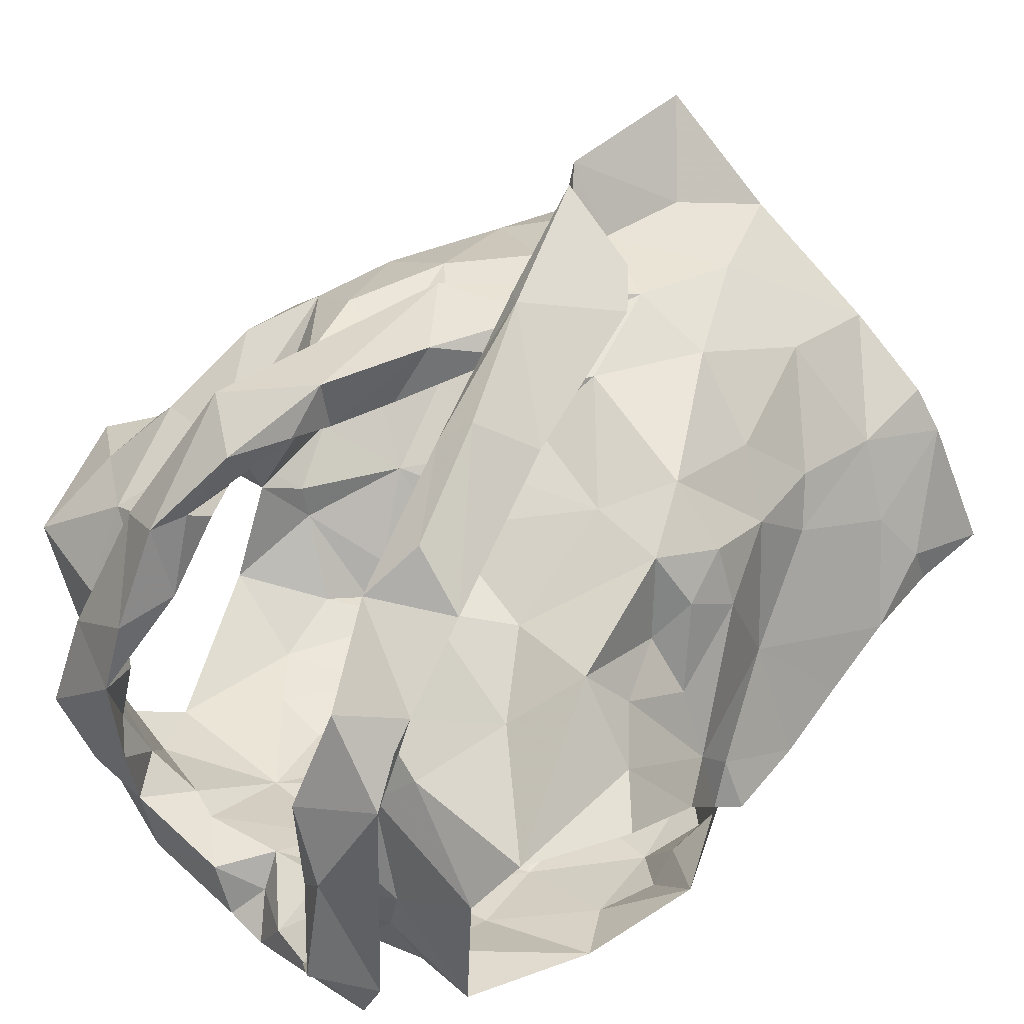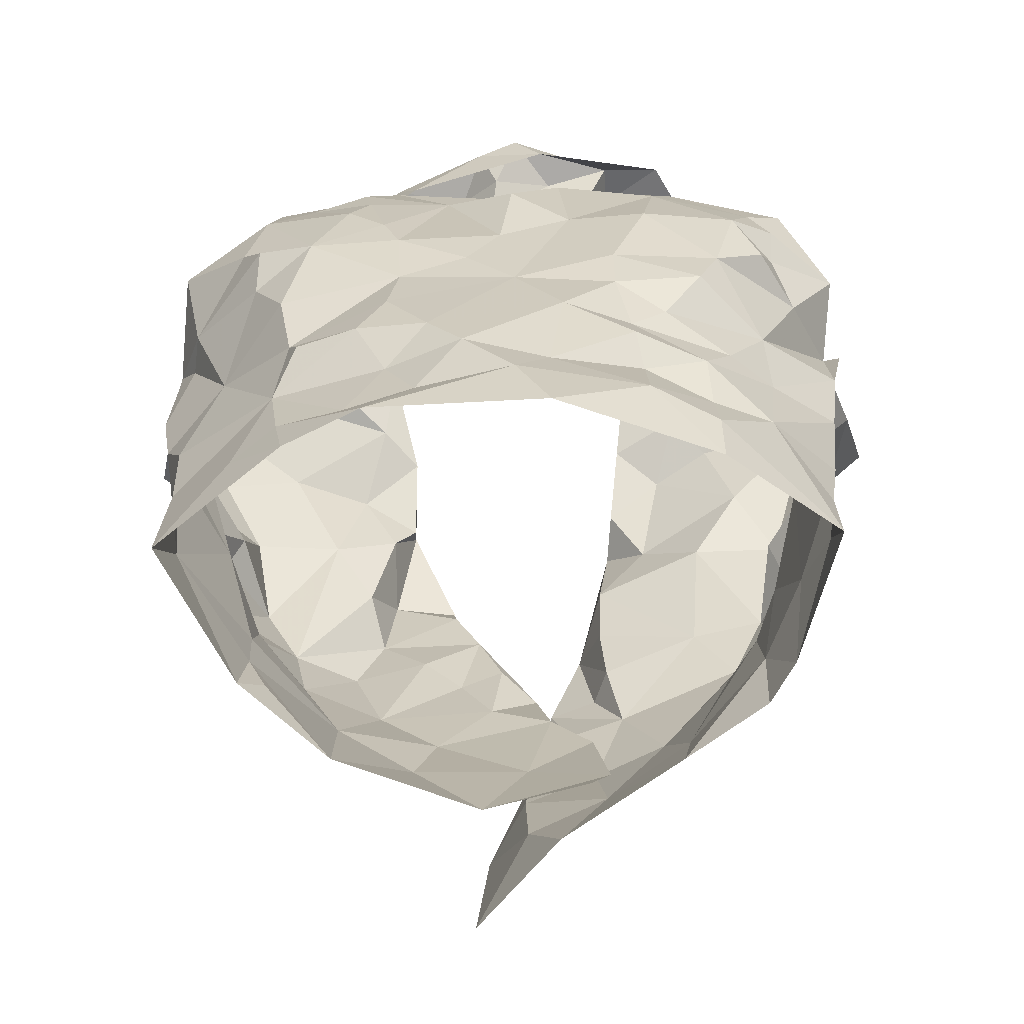
<metadata>
{"format":"obj","ext":"obj","renderer":"f3d","projection":"perspective","resolution":1024,"background":"white","views":[{"elev":38.8,"azim":-133.1,"up":"+Z"},{"elev":-77.6,"azim":-178.9,"up":"+Y"}]}
</metadata>
<code>
v -1.094 0.02383 0.8865
v -1.088 0.03808 0.8824
v -1.071 0.1306 0.8905
v -1.068 0.1484 0.877
v -1.055 0.1831 0.8596
v -1.04 0.1953 0.8532
v -1.063 0.1274 0.8015
v -1.054 0.1085 0.8167
v -1.066 0.05977 0.8179
v -1.066 0.03423 0.8265
v -1.087 0.01127 0.8819
v -1.066 0.03864 0.8463
v -1.045 0.1729 0.8402
v -1.058 0.1554 0.8375
v -1.057 0.1411 0.8058
v -1.066 0.1242 0.8357
v -1.087 0.0587 0.8806
v -1.058 0.08399 0.822
v -1.056 0.1347 0.8082
v -1.061 0.1712 0.8613
v -1.064 0.1323 0.8593
v -1.075 0.1573 0.8695
v -1.077 0.0903 0.8586
v -1.256 0.03675 0.8843
v -1.256 0.06777 0.887
v -1.271 0.1259 0.897
v -1.308 0.1988 0.8505
v -1.291 0.1287 0.8007
v -1.286 0.0997 0.8038
v -1.283 0.07589 0.814
v -1.276 0.02311 0.8291
v -1.276 -0.003674 0.8331
v -1.255 0.009823 0.8913
v -1.276 0.02889 0.8425
v -1.263 0.007084 0.8773
v -1.279 0.147 0.8555
v -1.298 0.1621 0.8291
v -1.263 0.07533 0.8712
v -1.268 0.03985 0.8589
v -1.285 0.1309 0.8179
v -1.268 0.1515 0.8737
v -1.288 0.146 0.8325
v -1.277 0.1242 0.8772
v -1.273 0.1046 0.8433
v -1.28 0.05031 0.8251
v -1.121 0.2037 0.9155
v -1.104 0.2507 0.7699
v -1.187 0.228 0.7344
v -1.178 0.2448 0.7311
v -1.17 0.2359 0.7453
v -1.168 0.2284 0.7573
v -1.115 0.2494 0.7979
v -1.109 0.2406 0.8307
v -1.124 0.2393 0.8451
v -1.129 0.1971 0.9074
v -1.152 0.1818 0.9075
v -1.141 0.148 0.9156
v -1.169 0.1391 0.9169
v -1.157 0.2469 0.7543
v -1.201 0.08518 0.9271
v -1.164 0.2463 0.7362
v -1.132 0.2524 0.7503
v -1.139 0.2304 0.7476
v -1.184 0.09458 0.9377
v -1.145 0.1289 0.9356
v -1.187 0.1029 0.9248
v -1.127 0.2621 0.8267
v -1.128 0.2588 0.7935
v -1.182 0.1305 0.9262
v -1.161 0.1622 0.9123
v -1.109 0.2338 0.875
v -1.136 0.2196 0.8818
v -1.136 0.2375 0.8586
v -1.1 0.2534 0.8343
v -1.095 0.263 0.8009
v -1.111 0.2596 0.7816
v -1.141 0.2354 0.759
v -1.182 0.1169 0.9354
v -1.167 0.1518 0.9317
v -1.142 0.2164 0.9078
v -1.151 0.197 0.9101
v -1.117 0.2455 0.8194
v -1.126 0.2536 0.7695
v -1.151 0.1845 0.9251
v -1.135 0.229 0.887
v -1.13 0.2399 0.8834
v -1.13 0.256 0.8513
v -1.083 0.2295 0.7656
v -1.198 0.0266 0.9225
v -1.206 0.04214 0.9247
v -1.163 0.01964 0.9283
v -1.116 0.2263 0.8713
v -1.084 0.2393 0.7984
v -1.117 0.2406 0.777
v -1.057 0.2363 0.8399
v -1.115 0.01423 0.9085
v -1.166 0.1111 0.9231
v -1.178 0.05773 0.9284
v -1.087 0.08491 0.886
v -1.092 0.2417 0.8354
v -1.14 0.0538 0.9265
v -1.081 0.1102 0.8935
v -1.155 0.1332 0.9206
v -1.125 0.1684 0.915
v -1.082 0.161 0.9
v -1.128 0.2068 0.883
v -1.094 0.1386 0.9096
v -1.063 0.2093 0.8598
v -1.12 0.1787 0.8975
v -1.114 0.07121 0.9168
v -1.147 0.08493 0.9276
v -1.126 0.1091 0.9249
v -1.099 0.1103 0.9134
v -1.116 0.1424 0.9201
v -1.107 0.1934 0.8819
v -1.076 0.1915 0.8796
v -1.089 0.2254 0.8618
v -1.201 0.09725 0.9548
v -1.237 0.2036 0.8934
v -1.248 0.2399 0.8681
v -1.189 0.2248 0.7574
v -1.202 0.229 0.7581
v -1.239 0.2408 0.8428
v -1.225 0.205 0.8889
v -1.207 0.183 0.8992
v -1.206 0.1628 0.9101
v -1.208 0.1439 0.9188
v -1.187 0.1481 0.9375
v -1.194 0.1231 0.9368
v -1.181 0.1291 0.9497
v -1.191 0.2463 0.7485
v -1.213 0.2476 0.7428
v -1.219 0.2034 0.9108
v -1.164 0.08581 0.9718
v -1.231 0.2658 0.775
v -1.211 0.1072 0.9467
v -1.19 0.1357 0.9535
v -1.25 0.2513 0.7721
v -1.219 0.2578 0.837
v -1.233 0.2447 0.7427
v -1.228 0.2381 0.7701
v -1.245 0.2306 0.8742
v -1.213 0.2224 0.878
v -1.211 0.2197 0.8949
v -1.225 0.2446 0.8707
v -1.216 0.2396 0.8554
v -1.223 0.1559 0.924
v -1.173 0.09671 0.9719
v -1.233 0.2606 0.8145
v -1.25 0.2491 0.8506
v -1.208 0.1706 0.934
v -1.221 0.2561 0.8017
v -1.199 0.177 0.9252
v -1.213 0.2537 0.7564
v -1.228 0.01208 0.9098
v -1.16 0.03411 0.9747
v -1.178 0.05107 0.9481
v -1.243 0.2398 0.7894
v -1.281 0.2398 0.8269
v -1.291 0.2287 0.8444
v -1.177 0.08354 0.9485
v -1.232 0.2329 0.8669
v -1.249 0.09023 0.9065
v -1.188 0.02044 0.939
v -1.274 0.1405 0.885
v -1.203 0.1448 0.9307
v -1.251 0.2347 0.855
v -1.279 0.1721 0.8674
v -1.244 0.1852 0.8836
v -1.261 0.2059 0.8667
v -1.264 0.09795 0.8882
v -1.265 0.1477 0.9019
v -1.248 0.2414 0.8063
v -1.202 0.09212 0.9421
v -1.179 0.101 0.9483
v -1.241 0.1485 0.9072
v -1.254 0.1278 0.9148
v -1.232 0.04915 0.9163
v -1.205 0.05389 0.937
v -1.294 0.1865 0.8587
v -1.275 0.1864 0.8835
v -1.226 0.0878 0.9297
v -1.213 0.1235 0.9308
v -1.089 0.1186 0.7585
v -1.098 0.08662 0.772
v -1.106 0.0535 0.7818
v -1.102 0.01223 0.8002
v -1.064 -0.003093 0.8344
v -1.058 0.1561 0.7723
v -1.078 0.09093 0.8003
v -1.065 0.1262 0.7888
v -1.099 0.0411 0.7963
v -1.088 0.01028 0.8112
v -1.262 0.1636 0.7539
v -1.268 0.145 0.7579
v -1.226 0.07094 0.775
v -1.247 0.05878 0.7881
v -1.239 0.02645 0.7978
v -1.239 0.003245 0.799
v -1.239 -0.01417 0.8064
v -1.286 0.137 0.803
v -1.29 0.1508 0.777
v -1.26 0.08451 0.787
v -1.267 0.135 0.7669
v -1.274 0.1214 0.7815
v -1.258 0.03261 0.8056
v -1.261 0.06561 0.7999
v -1.172 0.2023 0.7493
v -1.168 0.1725 0.7518
v -1.172 0.1184 0.7538
v -1.16 0.09969 0.7591
v -1.222 0.1304 0.7485
v -1.21 0.0821 0.7661
v -1.215 0.04302 0.7772
v -1.217 0.03464 0.788
v -1.218 0.006003 0.7885
v -1.263 0.2253 0.7594
v -1.237 0.2217 0.7577
v -1.187 -0.0204 0.7873
v -1.275 0.1815 0.7564
v -1.187 0.0213 0.7817
v -1.192 0.05577 0.7691
v -1.238 0.04327 0.7872
v -1.215 0.06091 0.7773
v -1.239 0.08612 0.7653
v -1.206 0.1992 0.7469
v -1.246 0.2303 0.7686
v -1.176 0.003058 0.7809
v -1.177 0.08152 0.7639
v -1.176 0.1493 0.7423
v -1.21 0.1001 0.7592
v -1.227 0.1637 0.7456
v -1.262 0.1165 0.7621
v -1.253 0.1337 0.7517
v -1.235 0.1917 0.7484
v -1.193 0.1796 0.7432
v -1.246 0.1035 0.7615
v -1.196 0.1381 0.7509
v -1.123 0.1726 0.7446
v -1.119 0.1409 0.7475
v -1.131 0.1276 0.7504
v -1.126 0.04807 0.7753
v -1.136 0.03028 0.7858
v -1.146 0.006922 0.7881
v -1.089 0.2069 0.7548
v -1.131 0.2335 0.7629
v -1.103 0.227 0.7594
v -1.134 0.2011 0.7468
v -1.106 -0.008788 0.8025
v -1.123 0.007584 0.7946
v -1.102 0.06572 0.7837
v -1.149 0.03993 0.7727
v -1.088 0.1578 0.7525
v -1.131 -0.01712 0.7896
v -1.088 0.1095 0.7706
v -1.082 0.1327 0.7614
v -1.16 0.0244 0.7757
v -1.135 0.06366 0.7687
v -1.104 0.1737 0.7501
v -1.107 0.113 0.7557
v -1.138 0.08843 0.7638
v -1.126 0.1557 0.7459
v -1.137 0.1131 0.7543
v -1.153 0.1643 0.7475
f 102 99 23
f 1 11 2
f 3 102 23
f 14 20 22
f 2 12 17
f 13 6 5
f 12 188 10
f 18 8 23
f 12 2 11
f 188 12 11
f 7 19 8
f 15 13 14
f 16 15 14
f 16 19 15
f 16 14 21
f 20 13 5
f 13 20 14
f 12 9 18
f 3 23 21
f 16 8 19
f 9 12 10
f 17 23 99
f 17 12 23
f 23 12 18
f 22 21 14
f 21 22 4
f 21 4 3
f 8 16 23
f 23 16 21
f 44 40 29
f 37 201 42
f 25 38 24
f 32 34 31
f 35 33 24
f 35 34 32
f 39 34 35
f 37 180 27
f 42 180 37
f 39 35 24
f 34 45 31
f 25 171 38
f 41 168 36
f 24 38 39
f 42 201 40
f 44 42 40
f 44 29 30
f 36 165 41
f 44 171 43
f 42 43 36
f 168 42 36
f 180 42 168
f 38 171 44
f 201 28 40
f 29 40 28
f 43 171 26
f 36 43 165
f 42 44 43
f 44 45 39
f 38 44 39
f 45 34 39
f 44 30 45
f 64 60 78
f 64 78 65
f 60 66 78
f 103 57 70
f 58 70 69
f 66 97 69
f 104 70 57
f 46 65 84
f 59 61 62
f 84 80 46
f 71 46 86
f 94 246 83
f 48 63 61
f 79 65 78
f 94 68 52
f 54 53 67
f 85 55 106
f 73 54 67
f 48 61 49
f 59 50 61
f 61 50 49
f 76 47 75
f 69 78 66
f 61 63 62
f 77 51 59
f 50 59 51
f 104 56 70
f 81 56 55
f 85 80 81
f 73 92 54
f 67 74 87
f 58 69 97
f 70 58 103
f 56 81 84
f 46 80 86
f 81 55 85
f 72 85 106
f 72 92 73
f 72 73 85
f 87 74 71
f 82 67 53
f 67 82 52
f 67 52 68
f 83 68 94
f 83 47 76
f 77 59 83
f 68 76 75
f 76 68 83
f 47 83 62
f 78 69 79
f 56 84 79
f 70 79 69
f 70 56 79
f 80 85 86
f 86 85 73
f 84 81 80
f 71 86 87
f 73 67 87
f 75 74 67
f 68 75 67
f 77 83 246
f 63 47 62
f 62 83 59
f 84 65 79
f 73 87 86
f 57 114 104
f 98 60 90
f 90 91 98
f 58 97 103
f 95 93 100
f 3 4 105
f 117 54 92
f 95 108 6
f 110 17 99
f 110 99 113
f 89 91 90
f 116 22 20
f 60 98 66
f 94 93 247
f 52 93 94
f 88 247 93
f 116 5 108
f 96 11 1
f 96 1 2
f 17 110 2
f 53 52 82
f 113 102 107
f 109 55 104
f 100 117 95
f 2 110 96
f 100 52 53
f 100 93 52
f 99 102 113
f 103 97 112
f 22 116 105
f 72 106 92
f 54 117 100
f 91 96 101
f 98 91 101
f 96 110 101
f 102 3 107
f 4 22 105
f 5 116 20
f 108 5 6
f 115 106 109
f 55 109 106
f 54 100 53
f 108 95 117
f 111 66 98
f 97 66 111
f 111 110 112
f 112 57 103
f 3 105 107
f 113 107 114
f 113 112 110
f 112 97 111
f 104 55 56
f 114 112 113
f 112 114 57
f 111 98 101
f 104 107 109
f 114 107 104
f 109 107 115
f 115 116 117
f 107 105 115
f 117 92 115
f 105 116 115
f 106 115 92
f 116 108 117
f 111 101 110
f 146 139 123
f 122 131 121
f 50 51 131
f 143 124 144
f 49 131 132
f 121 131 51
f 49 50 131
f 154 132 122
f 138 154 135
f 139 173 123
f 175 134 148
f 140 48 132
f 173 139 152
f 130 175 148
f 130 128 129
f 166 153 127
f 48 49 132
f 144 125 153
f 136 148 118
f 142 144 119
f 175 161 134
f 137 136 147
f 148 136 137
f 127 153 126
f 122 132 131
f 154 122 141
f 150 138 149
f 158 173 152
f 139 150 149
f 139 145 150
f 140 132 154
f 154 138 140
f 152 141 158
f 141 135 154
f 119 144 133
f 144 142 145
f 139 146 145
f 124 125 144
f 142 150 145
f 123 162 146
f 144 153 133
f 151 147 119
f 128 153 166
f 143 144 145
f 142 120 150
f 143 146 162
f 145 146 143
f 153 151 133
f 119 133 151
f 137 151 153
f 147 151 137
f 128 130 137
f 153 128 137
f 139 149 152
f 149 135 152
f 135 149 138
f 126 153 125
f 137 130 148
f 152 135 141
f 33 155 24
f 41 165 172
f 181 172 169
f 155 164 179
f 172 165 26
f 178 25 24
f 158 141 227
f 217 159 173
f 160 167 159
f 157 164 156
f 227 217 158
f 157 156 134
f 180 181 160
f 170 162 167
f 181 170 160
f 130 174 175
f 168 181 180
f 129 128 183
f 179 157 161
f 160 27 180
f 217 173 158
f 155 179 178
f 162 124 143
f 124 162 170
f 167 162 123
f 171 25 163
f 166 183 128
f 26 165 43
f 159 123 173
f 175 174 161
f 125 176 126
f 170 169 124
f 167 160 170
f 177 183 176
f 171 177 26
f 26 177 172
f 172 181 41
f 41 181 168
f 130 129 174
f 167 123 159
f 155 178 24
f 125 124 169
f 169 176 125
f 171 163 177
f 127 176 183
f 177 182 183
f 127 183 166
f 179 161 174
f 174 129 183
f 176 172 177
f 127 126 176
f 176 169 172
f 170 181 169
f 179 164 157
f 178 179 182
f 25 178 163
f 182 179 174
f 163 178 182
f 134 161 157
f 182 174 183
f 182 177 163
f 190 191 7
f 19 7 15
f 191 256 189
f 7 191 15
f 193 188 249
f 188 193 10
f 187 193 249
f 192 186 251
f 9 10 192
f 8 18 190
f 193 192 10
f 184 256 191
f 191 255 184
f 15 191 189
f 193 187 192
f 190 251 185
f 255 190 185
f 190 255 191
f 18 9 190
f 7 8 190
f 190 192 251
f 190 9 192
f 237 225 203
f 205 204 233
f 237 205 233
f 202 194 195
f 202 220 194
f 198 199 206
f 207 206 30
f 202 204 205
f 206 223 198
f 204 202 195
f 200 32 199
f 32 31 206
f 29 201 203
f 207 197 223
f 207 223 206
f 201 202 205
f 203 205 237
f 201 29 28
f 206 45 30
f 203 225 196
f 207 203 197
f 45 206 31
f 199 32 206
f 201 205 203
f 203 196 197
f 203 207 29
f 29 207 30
f 257 228 221
f 141 218 227
f 224 222 214
f 231 213 225
f 121 226 122
f 222 213 229
f 210 238 230
f 215 221 216
f 230 236 209
f 237 233 234
f 51 208 226
f 217 218 220
f 220 235 194
f 235 218 226
f 200 216 219
f 220 218 235
f 257 221 222
f 122 218 141
f 215 216 198
f 234 194 232
f 215 198 223
f 234 204 195
f 227 218 217
f 219 216 228
f 257 222 252
f 222 229 252
f 222 224 213
f 232 235 226
f 226 236 232
f 223 224 214
f 223 214 215
f 223 197 224
f 225 213 196
f 196 213 224
f 197 196 224
f 234 232 212
f 195 194 234
f 212 231 237
f 233 204 234
f 51 226 121
f 221 228 216
f 231 229 213
f 229 210 211
f 238 210 229
f 229 231 238
f 214 222 221
f 198 216 199
f 236 226 208
f 122 226 218
f 212 238 231
f 214 221 215
f 234 212 237
f 237 231 225
f 232 194 235
f 209 236 208
f 238 212 232
f 236 238 232
f 230 238 236
f 216 200 199
f 185 261 260
f 249 254 187
f 244 254 228
f 251 258 261
f 243 192 250
f 261 263 260
f 239 248 259
f 244 250 254
f 255 185 260
f 240 260 241
f 239 259 262
f 208 77 248
f 247 248 246
f 246 94 247
f 260 263 241
f 244 228 257
f 242 243 252
f 258 229 261
f 246 248 77
f 252 229 258
f 88 245 247
f 253 189 256
f 254 219 228
f 209 264 230
f 257 243 244
f 51 77 208
f 253 256 260
f 245 189 253
f 253 259 245
f 254 250 187
f 192 187 250
f 192 243 242
f 261 185 251
f 243 257 252
f 210 263 211
f 261 211 263
f 230 264 210
f 209 208 248
f 245 248 247
f 248 239 264
f 248 264 209
f 244 243 250
f 192 242 186
f 242 258 251
f 242 251 186
f 184 255 260
f 256 184 260
f 240 262 259
f 258 242 252
f 239 262 264
f 262 240 241
f 210 264 263
f 253 260 240
f 229 211 261
f 263 264 241
f 253 240 259
f 262 241 264
f 248 245 259
f 99 102 23
f 11 1 2
f 102 3 23
f 20 14 22
f 12 2 17
f 6 13 5
f 188 12 10
f 8 18 23
f 2 12 11
f 12 188 11
f 19 7 8
f 13 15 14
f 15 16 14
f 19 16 15
f 14 16 21
f 13 20 5
f 20 13 14
f 9 12 18
f 23 3 21
f 8 16 19
f 12 9 10
f 23 17 99
f 12 17 23
f 12 23 18
f 21 22 14
f 22 21 4
f 4 21 3
f 16 8 23
f 16 23 21
f 40 44 29
f 201 37 42
f 38 25 24
f 34 32 31
f 33 35 24
f 34 35 32
f 34 39 35
f 180 37 27
f 180 42 37
f 35 39 24
f 45 34 31
f 171 25 38
f 168 41 36
f 38 24 39
f 201 42 40
f 42 44 40
f 29 44 30
f 165 36 41
f 171 44 43
f 43 42 36
f 42 168 36
f 42 180 168
f 171 38 44
f 28 201 40
f 40 29 28
f 171 43 26
f 43 36 165
f 44 42 43
f 45 44 39
f 44 38 39
f 34 45 39
f 30 44 45
f 60 64 78
f 78 64 65
f 66 60 78
f 57 103 70
f 70 58 69
f 97 66 69
f 70 104 57
f 65 46 84
f 61 59 62
f 80 84 46
f 46 71 86
f 246 94 83
f 63 48 61
f 65 79 78
f 68 94 52
f 53 54 67
f 55 85 106
f 54 73 67
f 61 48 49
f 50 59 61
f 50 61 49
f 47 76 75
f 78 69 66
f 63 61 62
f 51 77 59
f 59 50 51
f 56 104 70
f 56 81 55
f 80 85 81
f 92 73 54
f 74 67 87
f 69 58 97
f 58 70 103
f 81 56 84
f 80 46 86
f 55 81 85
f 85 72 106
f 92 72 73
f 73 72 85
f 74 87 71
f 67 82 53
f 82 67 52
f 52 67 68
f 68 83 94
f 47 83 76
f 59 77 83
f 76 68 75
f 68 76 83
f 83 47 62
f 69 78 79
f 84 56 79
f 79 70 69
f 56 70 79
f 85 80 86
f 85 86 73
f 81 84 80
f 86 71 87
f 67 73 87
f 74 75 67
f 75 68 67
f 83 77 246
f 47 63 62
f 83 62 59
f 65 84 79
f 87 73 86
f 114 57 104
f 60 98 90
f 91 90 98
f 97 58 103
f 93 95 100
f 4 3 105
f 54 117 92
f 108 95 6
f 17 110 99
f 99 110 113
f 91 89 90
f 22 116 20
f 98 60 66
f 93 94 247
f 93 52 94
f 247 88 93
f 5 116 108
f 11 96 1
f 1 96 2
f 110 17 2
f 52 53 82
f 102 113 107
f 55 109 104
f 117 100 95
f 110 2 96
f 52 100 53
f 93 100 52
f 102 99 113
f 97 103 112
f 116 22 105
f 106 72 92
f 117 54 100
f 96 91 101
f 91 98 101
f 110 96 101
f 3 102 107
f 22 4 105
f 116 5 20
f 5 108 6
f 106 115 109
f 109 55 106
f 100 54 53
f 95 108 117
f 66 111 98
f 66 97 111
f 110 111 112
f 57 112 103
f 105 3 107
f 107 113 114
f 112 113 110
f 97 112 111
f 55 104 56
f 112 114 113
f 114 112 57
f 98 111 101
f 107 104 109
f 107 114 104
f 107 109 115
f 116 115 117
f 105 107 115
f 92 117 115
f 116 105 115
f 115 106 92
f 108 116 117
f 101 111 110
f 139 146 123
f 131 122 121
f 51 50 131
f 124 143 144
f 131 49 132
f 131 121 51
f 50 49 131
f 132 154 122
f 154 138 135
f 173 139 123
f 134 175 148
f 48 140 132
f 139 173 152
f 175 130 148
f 128 130 129
f 153 166 127
f 49 48 132
f 125 144 153
f 148 136 118
f 144 142 119
f 161 175 134
f 136 137 147
f 136 148 137
f 153 127 126
f 132 122 131
f 122 154 141
f 138 150 149
f 173 158 152
f 150 139 149
f 145 139 150
f 132 140 154
f 138 154 140
f 141 152 158
f 135 141 154
f 144 119 133
f 142 144 145
f 146 139 145
f 125 124 144
f 150 142 145
f 162 123 146
f 153 144 133
f 147 151 119
f 153 128 166
f 144 143 145
f 120 142 150
f 146 143 162
f 146 145 143
f 151 153 133
f 133 119 151
f 151 137 153
f 151 147 137
f 130 128 137
f 128 153 137
f 149 139 152
f 135 149 152
f 149 135 138
f 153 126 125
f 130 137 148
f 135 152 141
f 155 33 24
f 165 41 172
f 172 181 169
f 164 155 179
f 165 172 26
f 25 178 24
f 141 158 227
f 159 217 173
f 167 160 159
f 164 157 156
f 217 227 158
f 156 157 134
f 181 180 160
f 162 170 167
f 170 181 160
f 174 130 175
f 181 168 180
f 128 129 183
f 157 179 161
f 27 160 180
f 173 217 158
f 179 155 178
f 124 162 143
f 162 124 170
f 162 167 123
f 25 171 163
f 183 166 128
f 165 26 43
f 123 159 173
f 174 175 161
f 176 125 126
f 169 170 124
f 160 167 170
f 183 177 176
f 177 171 26
f 177 26 172
f 181 172 41
f 181 41 168
f 129 130 174
f 123 167 159
f 178 155 24
f 124 125 169
f 176 169 125
f 163 171 177
f 176 127 183
f 182 177 183
f 183 127 166
f 161 179 174
f 129 174 183
f 172 176 177
f 126 127 176
f 169 176 172
f 181 170 169
f 164 179 157
f 179 178 182
f 178 25 163
f 179 182 174
f 178 163 182
f 161 134 157
f 174 182 183
f 177 182 163
f 191 190 7
f 7 19 15
f 256 191 189
f 191 7 15
f 188 193 249
f 193 188 10
f 193 187 249
f 186 192 251
f 10 9 192
f 18 8 190
f 192 193 10
f 256 184 191
f 255 191 184
f 191 15 189
f 187 193 192
f 251 190 185
f 190 255 185
f 255 190 191
f 9 18 190
f 8 7 190
f 192 190 251
f 9 190 192
f 225 237 203
f 204 205 233
f 205 237 233
f 194 202 195
f 220 202 194
f 199 198 206
f 206 207 30
f 204 202 205
f 223 206 198
f 202 204 195
f 32 200 199
f 31 32 206
f 201 29 203
f 197 207 223
f 223 207 206
f 202 201 205
f 205 203 237
f 29 201 28
f 45 206 30
f 225 203 196
f 203 207 197
f 206 45 31
f 32 199 206
f 205 201 203
f 196 203 197
f 207 203 29
f 207 29 30
f 228 257 221
f 218 141 227
f 222 224 214
f 213 231 225
f 226 121 122
f 213 222 229
f 238 210 230
f 221 215 216
f 236 230 209
f 233 237 234
f 208 51 226
f 218 217 220
f 235 220 194
f 218 235 226
f 216 200 219
f 218 220 235
f 221 257 222
f 218 122 141
f 216 215 198
f 194 234 232
f 198 215 223
f 204 234 195
f 218 227 217
f 216 219 228
f 222 257 252
f 229 222 252
f 224 222 213
f 235 232 226
f 236 226 232
f 224 223 214
f 214 223 215
f 197 223 224
f 213 225 196
f 213 196 224
f 196 197 224
f 232 234 212
f 194 195 234
f 231 212 237
f 204 233 234
f 226 51 121
f 228 221 216
f 229 231 213
f 210 229 211
f 210 238 229
f 231 229 238
f 222 214 221
f 216 198 199
f 226 236 208
f 226 122 218
f 238 212 231
f 221 214 215
f 212 234 237
f 231 237 225
f 194 232 235
f 236 209 208
f 212 238 232
f 238 236 232
f 238 230 236
f 200 216 199
f 261 185 260
f 254 249 187
f 254 244 228
f 258 251 261
f 192 243 250
f 263 261 260
f 248 239 259
f 250 244 254
f 185 255 260
f 260 240 241
f 259 239 262
f 77 208 248
f 248 247 246
f 94 246 247
f 263 260 241
f 228 244 257
f 243 242 252
f 229 258 261
f 248 246 77
f 229 252 258
f 245 88 247
f 189 253 256
f 219 254 228
f 264 209 230
f 243 257 244
f 77 51 208
f 256 253 260
f 189 245 253
f 259 253 245
f 250 254 187
f 187 192 250
f 243 192 242
f 185 261 251
f 257 243 252
f 263 210 211
f 211 261 263
f 264 230 210
f 208 209 248
f 248 245 247
f 239 248 264
f 264 248 209
f 243 244 250
f 242 192 186
f 258 242 251
f 251 242 186
f 255 184 260
f 184 256 260
f 262 240 259
f 242 258 252
f 262 239 264
f 240 262 241
f 264 210 263
f 260 253 240
f 211 229 261
f 264 263 241
f 240 253 259
f 241 262 264
f 245 248 259

</code>
